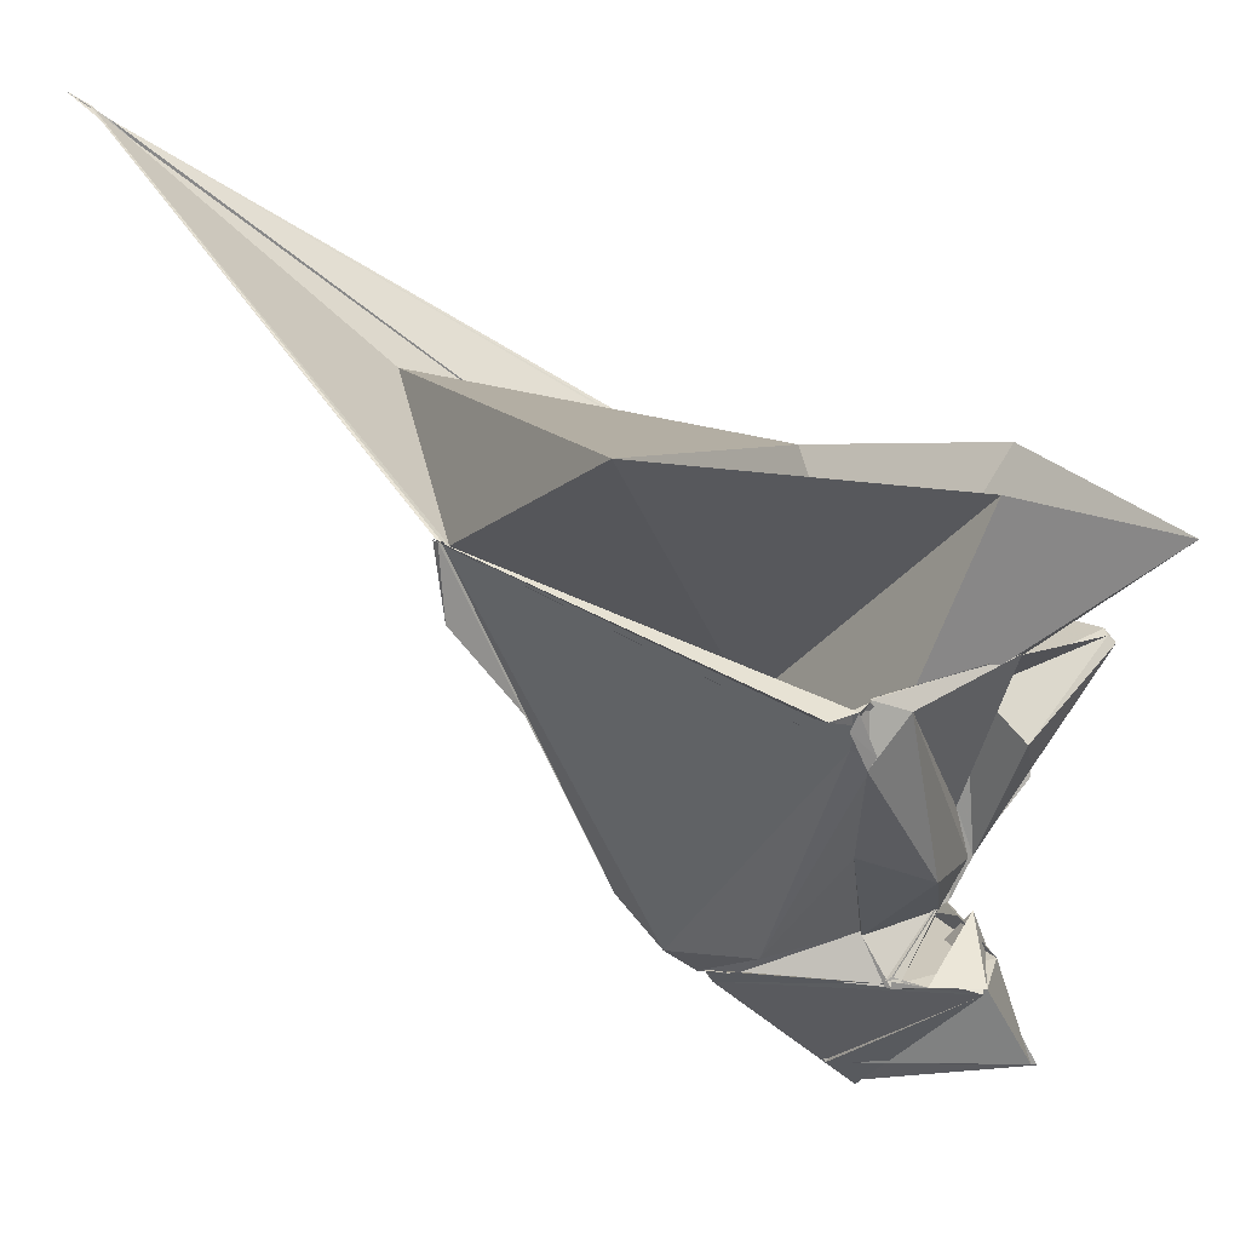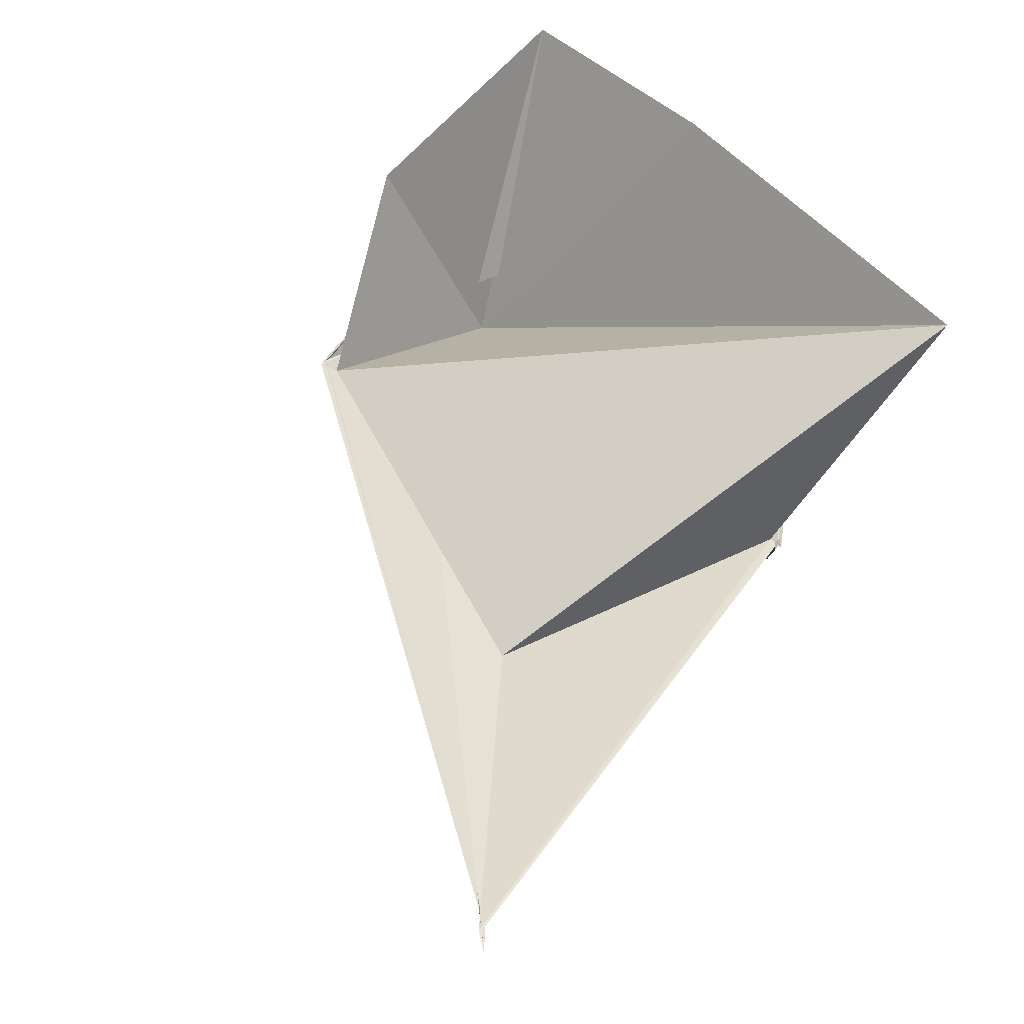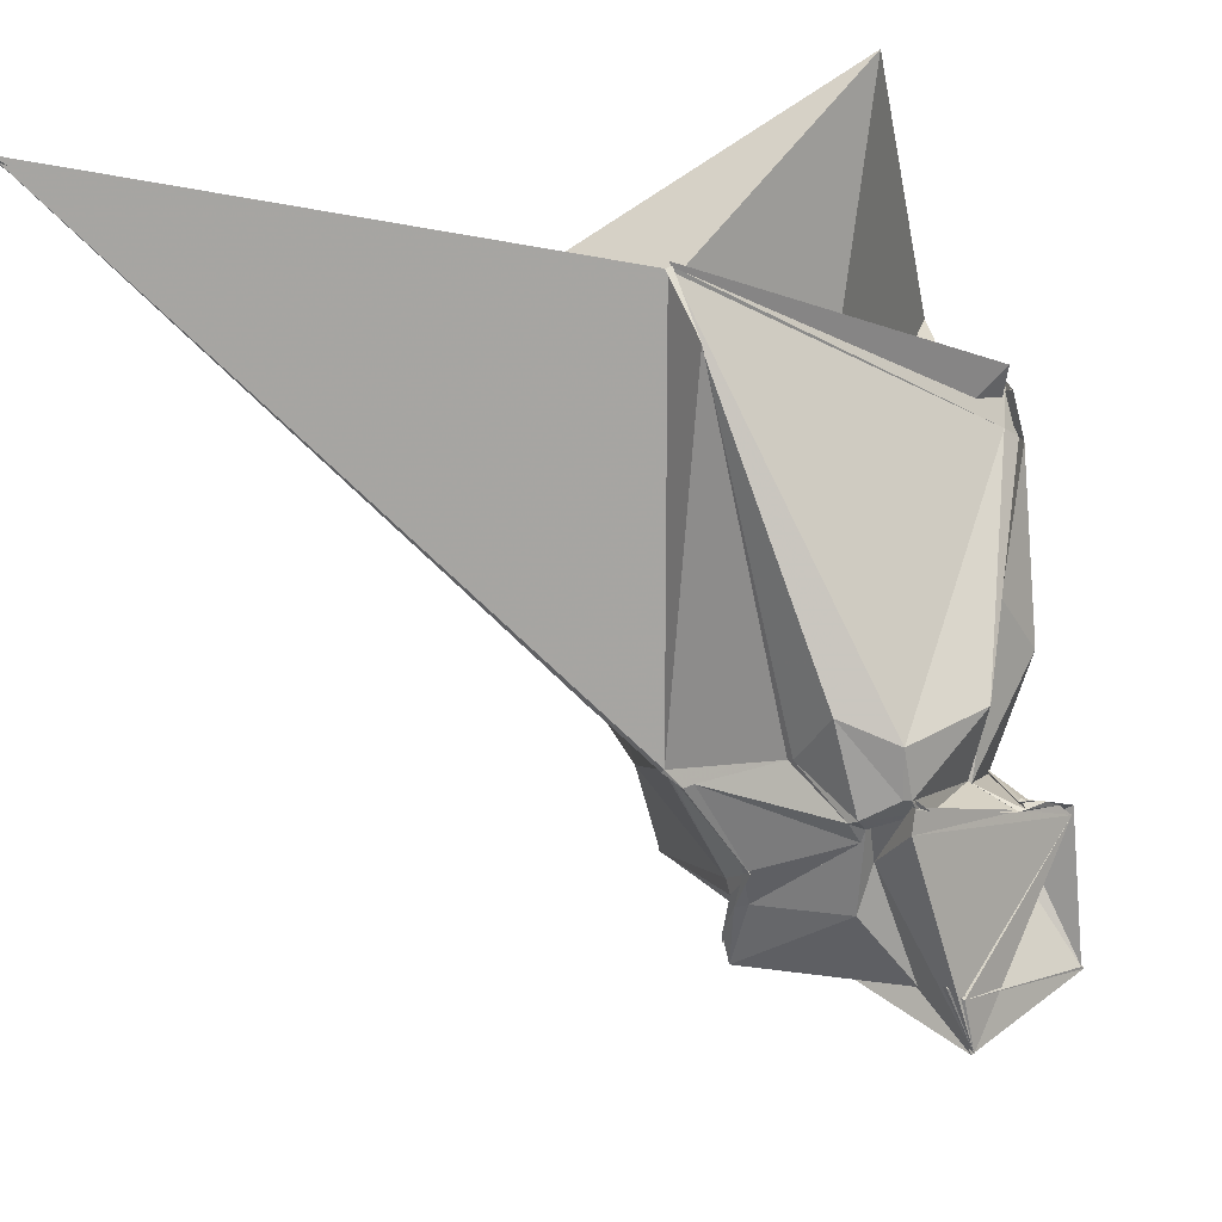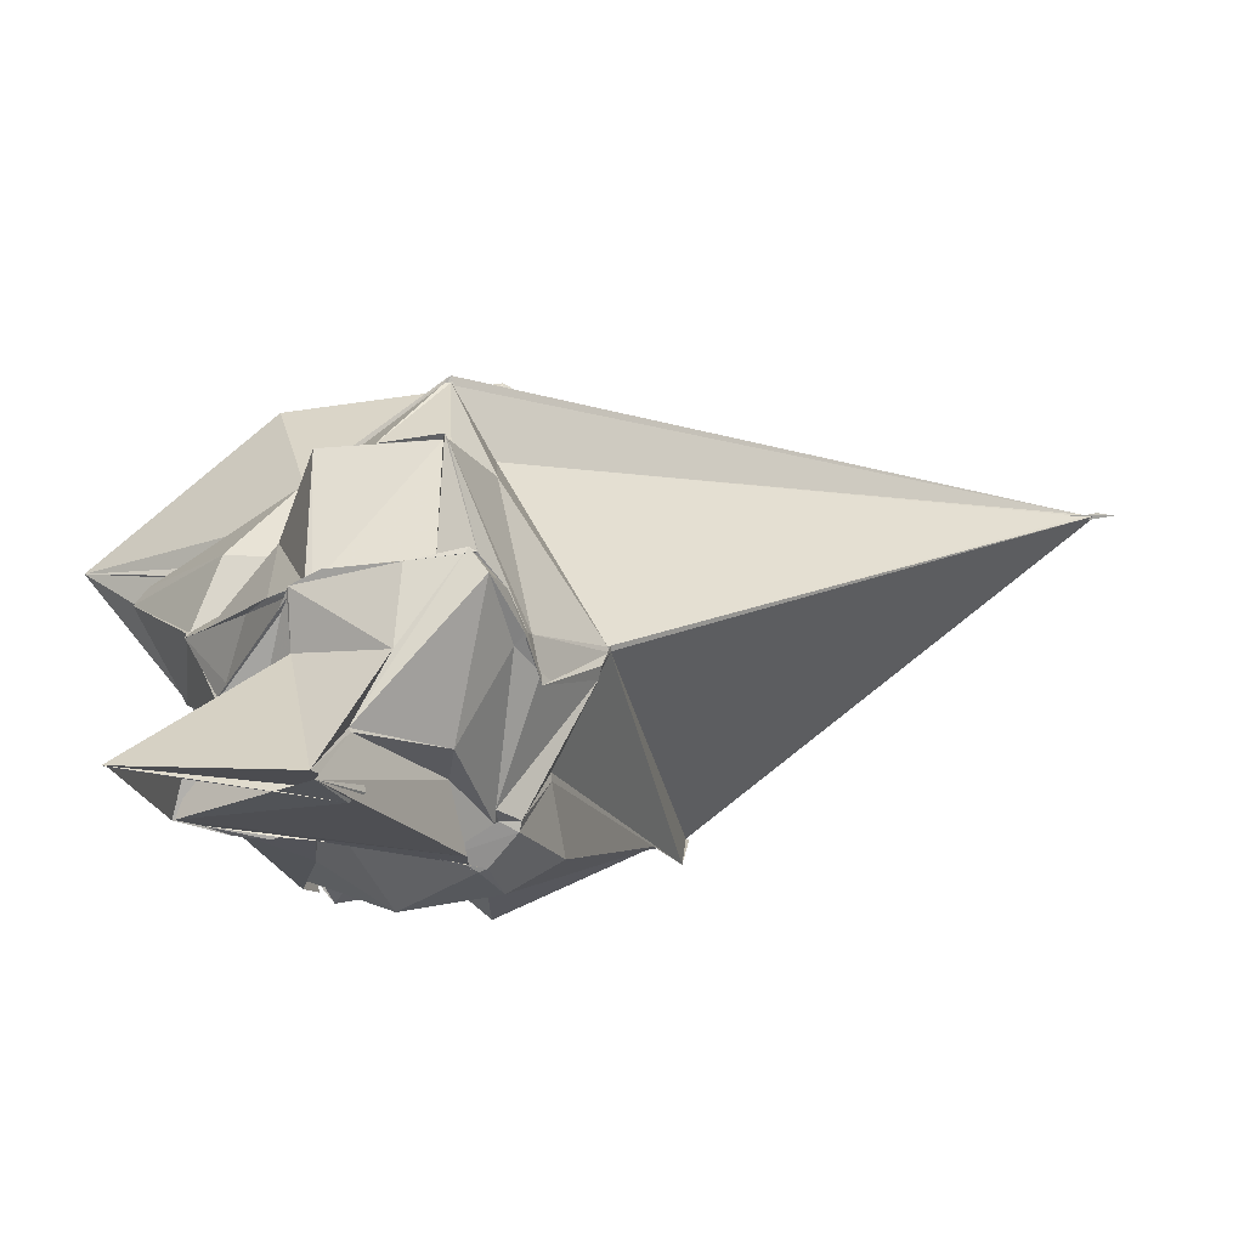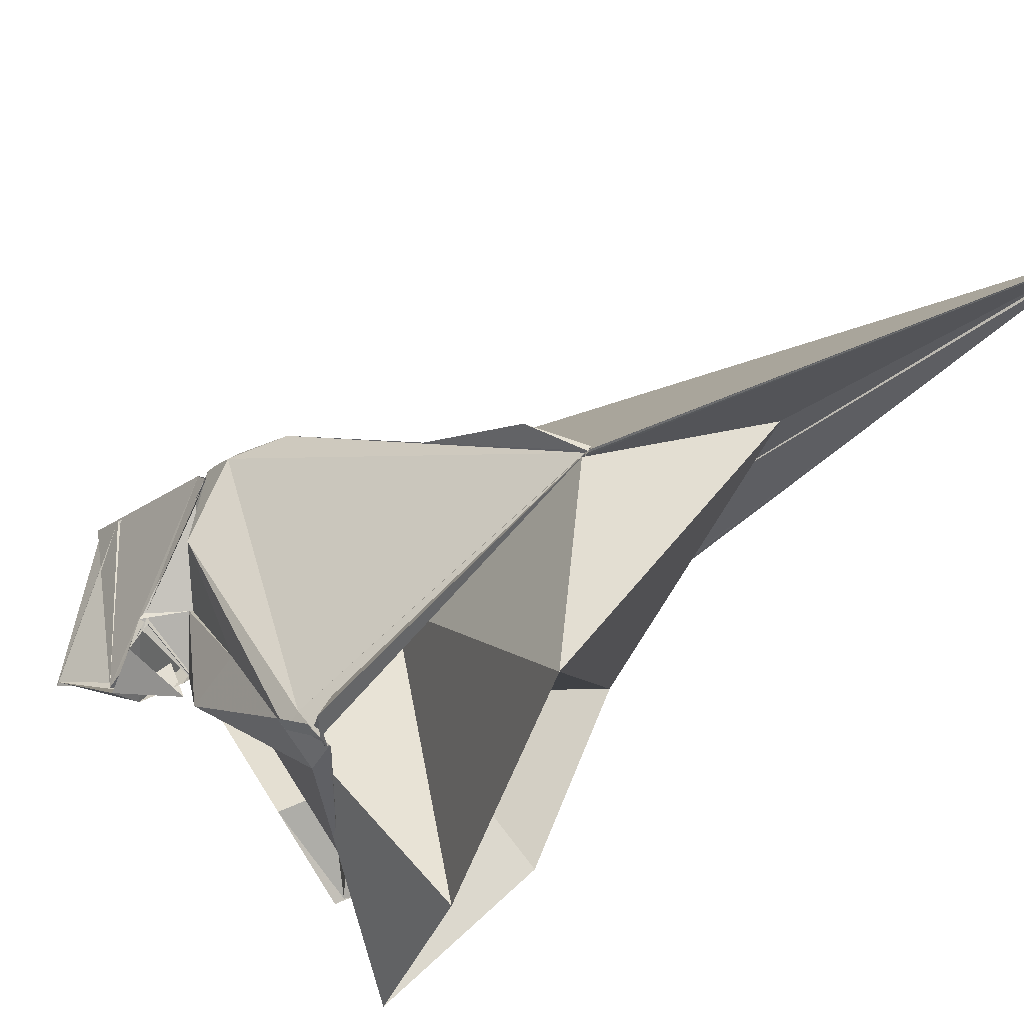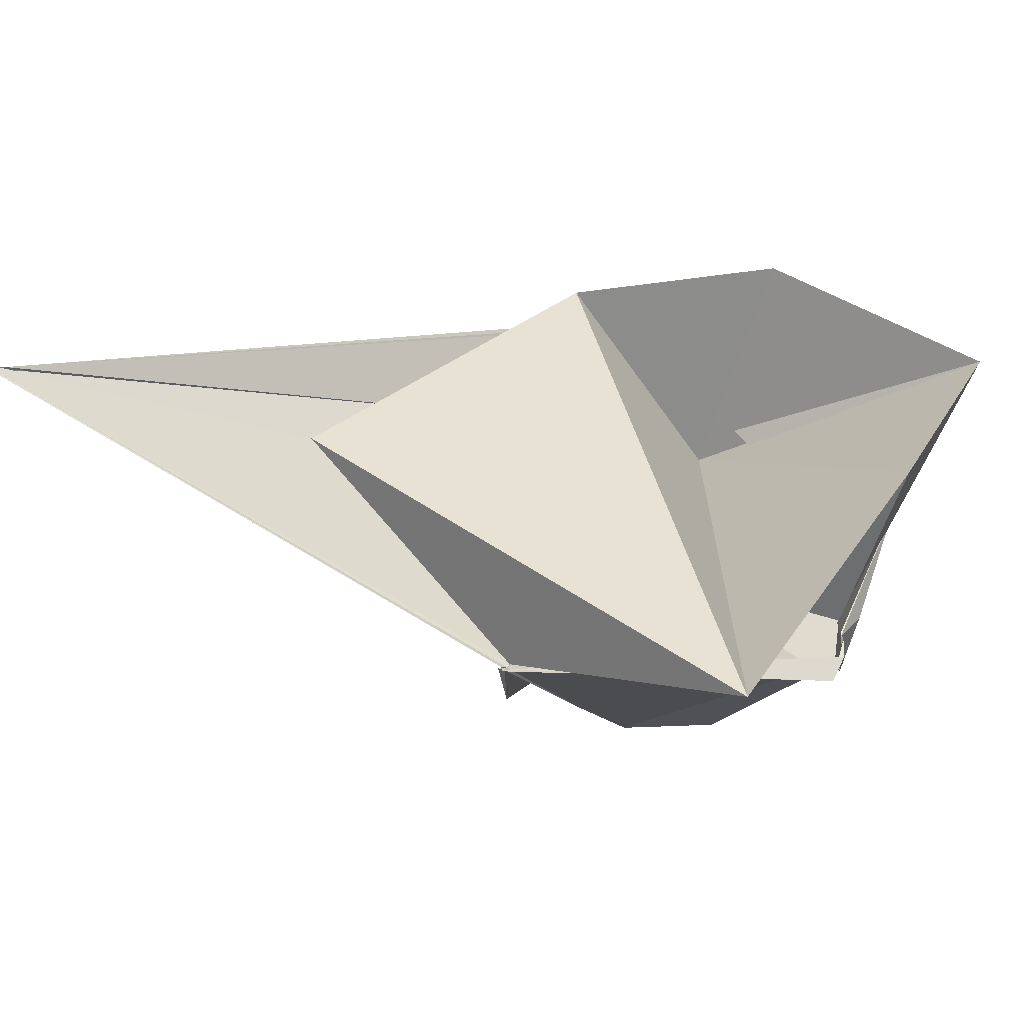
<metadata>
{"format":"obj","ext":"obj","renderer":"f3d","projection":"perspective","resolution":1024,"background":"white","views":[{"elev":23.3,"azim":-125.1,"up":"+Z"},{"elev":74.7,"azim":130.5,"up":"+Z"},{"elev":66.7,"azim":160.8,"up":"+Y"},{"elev":-73.6,"azim":36.1,"up":"+Z"},{"elev":43.0,"azim":-53.2,"up":"+Y"},{"elev":59.0,"azim":-154.8,"up":"+Z"}]}
</metadata>
<code>
v -2.252 -1.113 0.08225
v -2.452 -0.4121 -3.213
v -0.8606 -1.222 0.4361
v 2.738 3.236 4.415
v 2.838 3.334 4.533
v -1.867 2.92 2.073
v -1.842 2.942 2.072
v -1.952 2.91 2.089
v -1.907 2.925 2.076
v -4.573 1.002 1.167
v -4.574 1.087 1.028
v -4.466 0.8104 1.177
v -4.42 -0.7364 1.136
v -3.551 -0.9667 0.5469
v -4.157 -1.112 0.151
v -4.19 -1.974 0.8321
v -3.032 -2.005 -0.1072
v -2.252 -1.992 0.5963
v -2.292 -1.954 0.6213
v -0.8118 -1.989 0.5569
v -0.7748 -1.959 0.5601
v -0.7747 -1.969 0.5422
v -0.8113 0.2845 -0.9156
v -0.786 0.2867 -0.931
v -0.8138 0.3268 -0.9299
v -1.9 2.884 1.387
v -1.906 2.938 2.083
v -1.898 2.893 2.049
v -4.414 0.9451 0.7783
v -4.547 0.7901 0.7309
v -4.547 0.8809 0.6423
v -4.542 0.4563 1.013
v -3.546 -0.9347 -0.5949
v -3.589 -1.11 -1.084
v -3.589 -1.706 -0.4537
v -3.556 -1.697 -0.4724
v -2.404 -1.538 -0.2495
v -2.171 -1.704 -0.4846
v -1.513 -1.983 -0.1544
v -1.455 -2.014 -0.1429
v -0.9643 -1.605 -0.5854
v -0.8033 -1.233 -0.2717
v -0.8244 0.3282 -0.9353
v -0.8999 0.3298 -1.133
v -1.711 0.7602 -1.321
v -1.743 0.812 -1.359
v -2.05 1.417 -1.334
v -2.521 1.263 -1.695
v -3.374 0.9361 -1.483
v -3.941 0.4676 -0.4696
v -4.211 -0.1738 -0.7696
v -3.575 -1.073 -1.099
v -3.586 -0.8771 -1.423
v -3.552 -1.124 -1.075
v -3.602 -1.694 -0.52
v -3.291 -1.694 -0.8327
v -2.422 -1.915 -0.8305
v -1.657 -2.403 -1.169
v -0.8653 -1.82 -0.836
v -0.8184 -1.86 -0.8769
v -0.8195 -1.819 -0.9095
v -1.065 -0.3429 -1.764
v -1.215 -0.0005057 -1.909
v -0.9888 0.4032 -1.152
v -1.975 0.7651 -1.987
v -2.043 0.8217 -2.014
v -2.421 0.9249 -2.001
v -2.494 0.8999 -2.019
v -3.24 -0.2213 -1.666
v -3.265 -0.2197 -1.695
v -3.564 -0.7843 -1.492
v -3.542 -1.134 -1.071
v -3.574 -0.7678 -1.467
v -3.402 -1.293 -1.075
v -2.894 -1.665 -1.185
v -2.584 -1.726 -1.535
v -2.185 -1.708 -1.921
v -2.158 -1.655 -1.907
v -1.269 -1.276 -1.857
v -1.225 -0.5777 -1.756
v -1.058 -0.4002 -1.895
v -1.218 0.0005378 -1.892
v -1.177 -0.07167 -1.848
v -2.055 0.5422 -2.105
v -2.11 0.6472 -2.045
v -2.663 0.6152 -2.066
v -2.526 0.7794 -2.059
v -2.647 0.5598 -2.073
v -3.546 -0.2428 -2.053
v -3.613 -0.2627 -2.049
v -3.605 -0.2689 -1.94
v -3.571 -0.2297 -1.979
v -3.679 -0.296 -1.974
v -2.188 -1.728 -1.983
v -2.245 -1.673 -1.975
v -2.21 -1.738 -2.016
v -2.186 -1.742 -1.983
v -1.977 -1.747 -2.062
v -1.029 -1.131 -1.993
v -0.957 -1.163 -2.043
v -0.9377 -0.802 -2.072
v -1.055 -0.4303 -1.998
v 2.723 3.205 4.422
v 2.974 3.473 4.651
v 2.852 3.312 4.532
v -1.909 2.889 2.053
v -1.887 2.974 2.108
v -4.572 1.288 1.162
v -4.501 0.8402 1.179
v -4.451 0.7877 1.177
v -4.434 -0.564 1.147
v -4.079 -1.985 0.8526
v -4.004 -2.014 0.8861
v -2.253 -1.977 0.6336
v -2.225 -1.997 0.6875
v -0.7793 -2.011 0.554
v -0.7431 -2.002 0.5649
v -1.118 -0.9176 0.3115
v 0.6881 1.7 2.514
v -1.909 2.838 2.027
v -2.496 0.415 0.3165
v -4.349 0.4474 0.7848
v -4.334 0.452 0.7532
v -3.578 -0.8342 0.4056
v -2.025 -1.633 0.4746
v -2.327 -1.916 0.5899
v -1.811 -1.596 0.2883
v -0.5913 -1.564 1.535
v -4.162 2.918 3.42
v -4.539 -0.3162 2.566
v -4.652 -2.33 1.792
v -2.379 -2.445 1.904
v -1.176 -0.4069 -2.022
v -2.19 0.6967 -1.89
v -2.536 0.8513 -2.013
v -2.512 0.7978 -2.041
v -3.584 -0.2921 -2.03
v -3.995 -0.6597 -1.99
v -3.853 -0.448 -1.985
v -4.155 -0.8229 -1.982
v -3.86 -1.185 -1.942
v -2.268 -1.736 -2.009
v -2.311 -1.753 -1.985
v -2.274 -1.781 -2.003
v -1.41 -1.462 -2.214
v -0.9858 -1.23 -2.031
v -0.9327 -1.031 -2.283
v -1.924 -0.1251 -2.483
v -2.18 0.1229 -2.17
v -2.43 0.6864 -2.225
v -4.109 -0.8308 -2.059
v -3.537 -1.192 -1.64
v -3.871 -1.646 -3.134
v -3.455 -1.1 -1.705
v -2.548 -1.37 -2.125
v -1.785 -1.044 -2.617
v -2.308 -0.8404 -3.025
v -2.313 -0.8052 -3.029
v -2.543 -0.8214 -3.718
v -2.565 -0.4575 -3.352
v -3.898 -1.692 -3.145
v -2.532 -0.8937 -3.703
f 3 23 4
f 4 23 24
f 4 24 5
f 5 24 25
f 5 25 6
f 6 25 26
f 6 26 7
f 7 26 27
f 7 27 8
f 8 27 28
f 8 28 9
f 9 28 29
f 9 29 10
f 10 29 30
f 10 30 11
f 11 30 31
f 11 31 12
f 12 31 32
f 12 32 13
f 13 32 33
f 13 33 14
f 14 33 34
f 14 34 15
f 15 34 35
f 15 35 16
f 16 35 36
f 16 36 17
f 17 36 37
f 17 37 18
f 18 37 38
f 18 38 19
f 19 38 39
f 19 39 20
f 20 39 40
f 20 40 21
f 21 40 41
f 21 41 22
f 22 41 42
f 22 42 3
f 3 42 23
f 23 43 24
f 24 43 44
f 24 44 25
f 25 44 45
f 25 45 26
f 26 45 46
f 26 46 27
f 27 46 47
f 27 47 28
f 28 47 48
f 28 48 29
f 29 48 49
f 29 49 30
f 30 49 50
f 30 50 31
f 31 50 51
f 31 51 32
f 32 51 52
f 32 52 33
f 33 52 53
f 33 53 34
f 34 53 54
f 34 54 35
f 35 54 55
f 35 55 36
f 36 55 56
f 36 56 37
f 37 56 57
f 37 57 38
f 38 57 58
f 38 58 39
f 39 58 59
f 39 59 40
f 40 59 60
f 40 60 41
f 41 60 61
f 41 61 42
f 42 61 62
f 42 62 23
f 23 62 43
f 43 63 44
f 44 63 64
f 44 64 45
f 45 64 65
f 45 65 46
f 46 65 66
f 46 66 47
f 47 66 67
f 47 67 48
f 48 67 68
f 48 68 49
f 49 68 69
f 49 69 50
f 50 69 70
f 50 70 51
f 51 70 71
f 51 71 52
f 52 71 72
f 52 72 53
f 53 72 73
f 53 73 54
f 54 73 74
f 54 74 55
f 55 74 75
f 55 75 56
f 56 75 76
f 56 76 57
f 57 76 77
f 57 77 58
f 58 77 78
f 58 78 59
f 59 78 79
f 59 79 60
f 60 79 80
f 60 80 61
f 61 80 81
f 61 81 62
f 62 81 82
f 62 82 43
f 43 82 63
f 63 83 64
f 64 83 84
f 64 84 65
f 65 84 85
f 65 85 66
f 66 85 86
f 66 86 67
f 67 86 87
f 67 87 68
f 68 87 88
f 68 88 69
f 69 88 89
f 69 89 70
f 70 89 90
f 70 90 71
f 71 90 91
f 71 91 72
f 72 91 92
f 72 92 73
f 73 92 93
f 73 93 74
f 74 93 94
f 74 94 75
f 75 94 95
f 75 95 76
f 76 95 96
f 76 96 77
f 77 96 97
f 77 97 78
f 78 97 98
f 78 98 79
f 79 98 99
f 79 99 80
f 80 99 100
f 80 100 81
f 81 100 101
f 81 101 82
f 82 101 102
f 82 102 63
f 63 102 83
f 103 104 118
f 104 119 118
f 104 105 119
f 105 120 119
f 105 106 120
f 106 107 120
f 107 121 120
f 107 108 121
f 108 122 121
f 108 109 122
f 109 110 122
f 110 123 122
f 110 111 123
f 111 124 123
f 111 112 124
f 112 113 124
f 113 125 124
f 113 114 125
f 114 126 125
f 114 115 126
f 115 116 126
f 116 127 126
f 116 117 127
f 117 118 127
f 117 103 118
f 118 119 128
f 119 129 128
f 119 120 129
f 120 121 129
f 121 130 129
f 121 122 130
f 122 123 130
f 123 131 130
f 123 124 131
f 124 125 131
f 125 132 131
f 125 126 132
f 126 127 132
f 127 128 132
f 127 118 128
f 133 148 134
f 134 148 149
f 134 149 135
f 135 149 150
f 135 150 136
f 136 150 137
f 137 150 151
f 137 151 138
f 138 151 152
f 138 152 139
f 139 152 140
f 140 152 153
f 140 153 141
f 141 153 154
f 141 154 142
f 142 154 143
f 143 154 155
f 143 155 144
f 144 155 156
f 144 156 145
f 145 156 146
f 146 156 157
f 146 157 147
f 147 157 148
f 147 148 133
f 148 158 149
f 149 158 159
f 149 159 150
f 150 159 151
f 151 159 160
f 151 160 152
f 152 160 153
f 153 160 161
f 153 161 154
f 154 161 155
f 155 161 162
f 155 162 156
f 156 162 157
f 157 162 158
f 157 158 148
f 3 4 103
f 103 4 104
f 4 5 104
f 104 5 105
f 5 6 105
f 105 6 106
f 6 7 106
f 7 8 106
f 106 8 107
f 8 9 107
f 107 9 108
f 9 10 108
f 108 10 109
f 10 11 109
f 11 12 109
f 109 12 110
f 12 13 110
f 110 13 111
f 13 14 111
f 111 14 112
f 14 15 112
f 15 16 112
f 112 16 113
f 16 17 113
f 113 17 114
f 17 18 114
f 114 18 115
f 18 19 115
f 19 20 115
f 115 20 116
f 20 21 116
f 116 21 117
f 21 22 117
f 117 22 103
f 22 3 103
f 83 133 84
f 84 133 134
f 84 134 85
f 85 134 135
f 85 135 86
f 86 135 136
f 86 136 87
f 87 136 88
f 88 136 137
f 88 137 89
f 89 137 138
f 89 138 90
f 90 138 139
f 90 139 91
f 91 139 92
f 92 139 140
f 92 140 93
f 93 140 141
f 93 141 94
f 94 141 142
f 94 142 95
f 95 142 96
f 96 142 143
f 96 143 97
f 97 143 144
f 97 144 98
f 98 144 145
f 98 145 99
f 99 145 100
f 100 145 146
f 100 146 101
f 101 146 147
f 101 147 102
f 102 147 133
f 102 133 83
f 128 129 1
f 129 130 1
f 130 131 1
f 131 132 1
f 132 128 1
f 159 158 2
f 160 159 2
f 161 160 2
f 162 161 2
f 158 162 2

</code>
